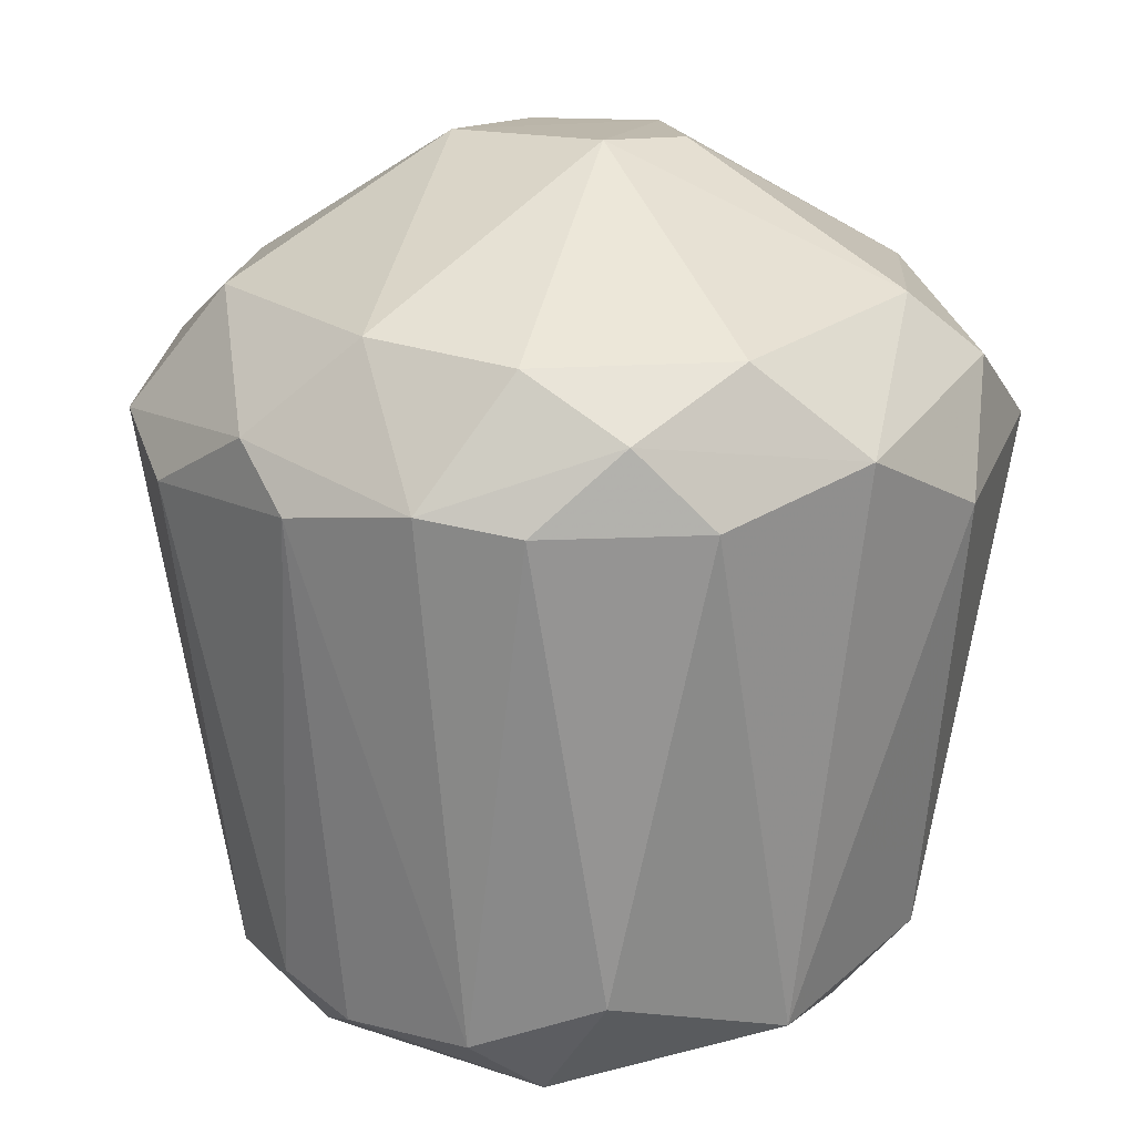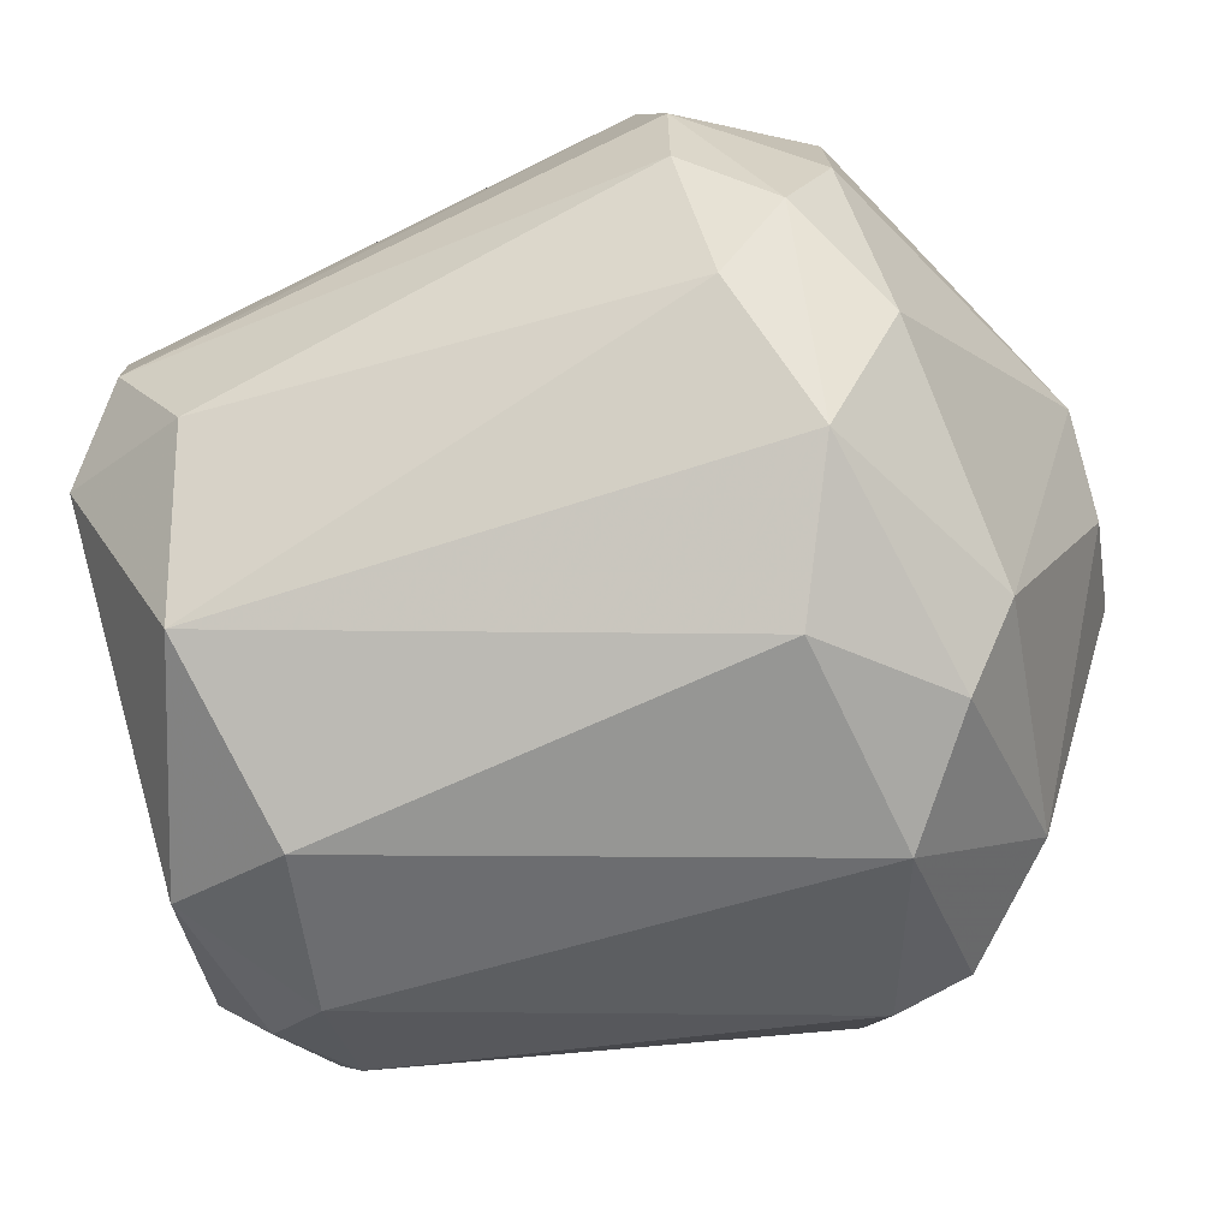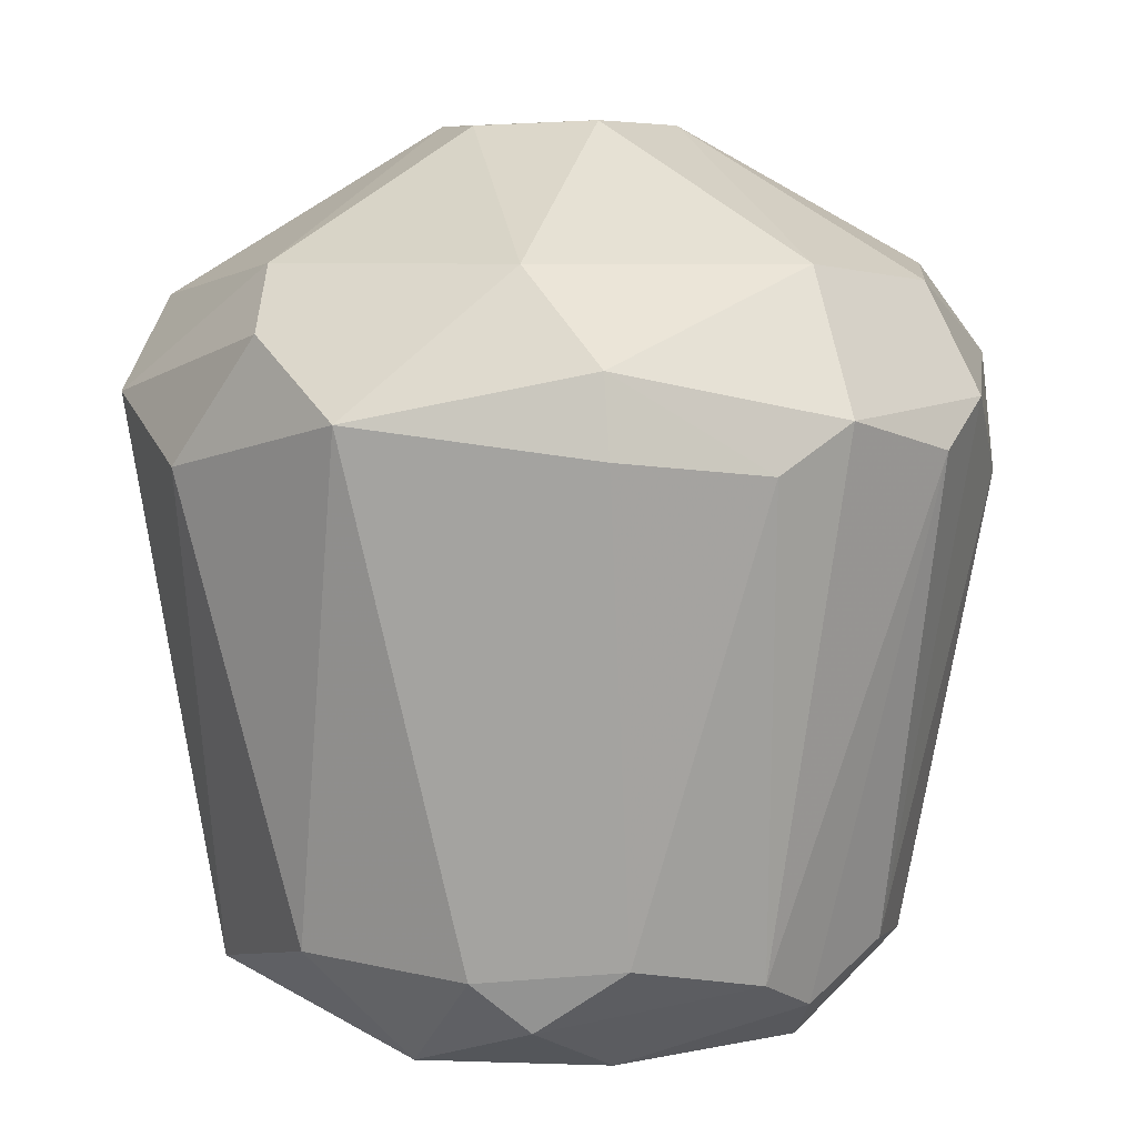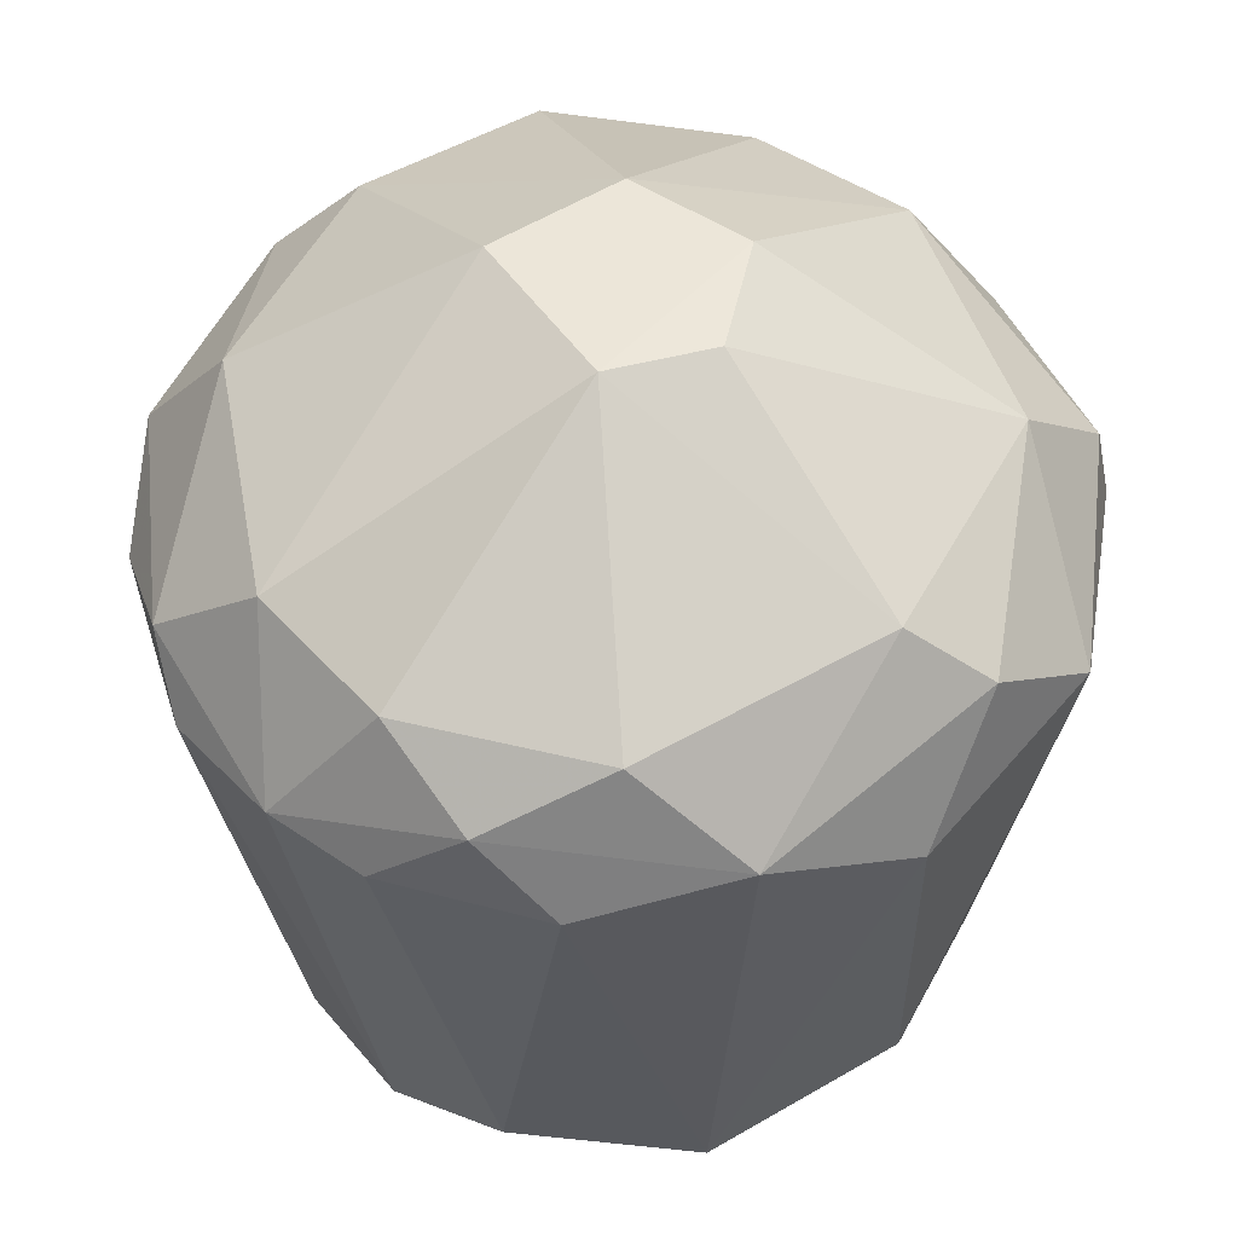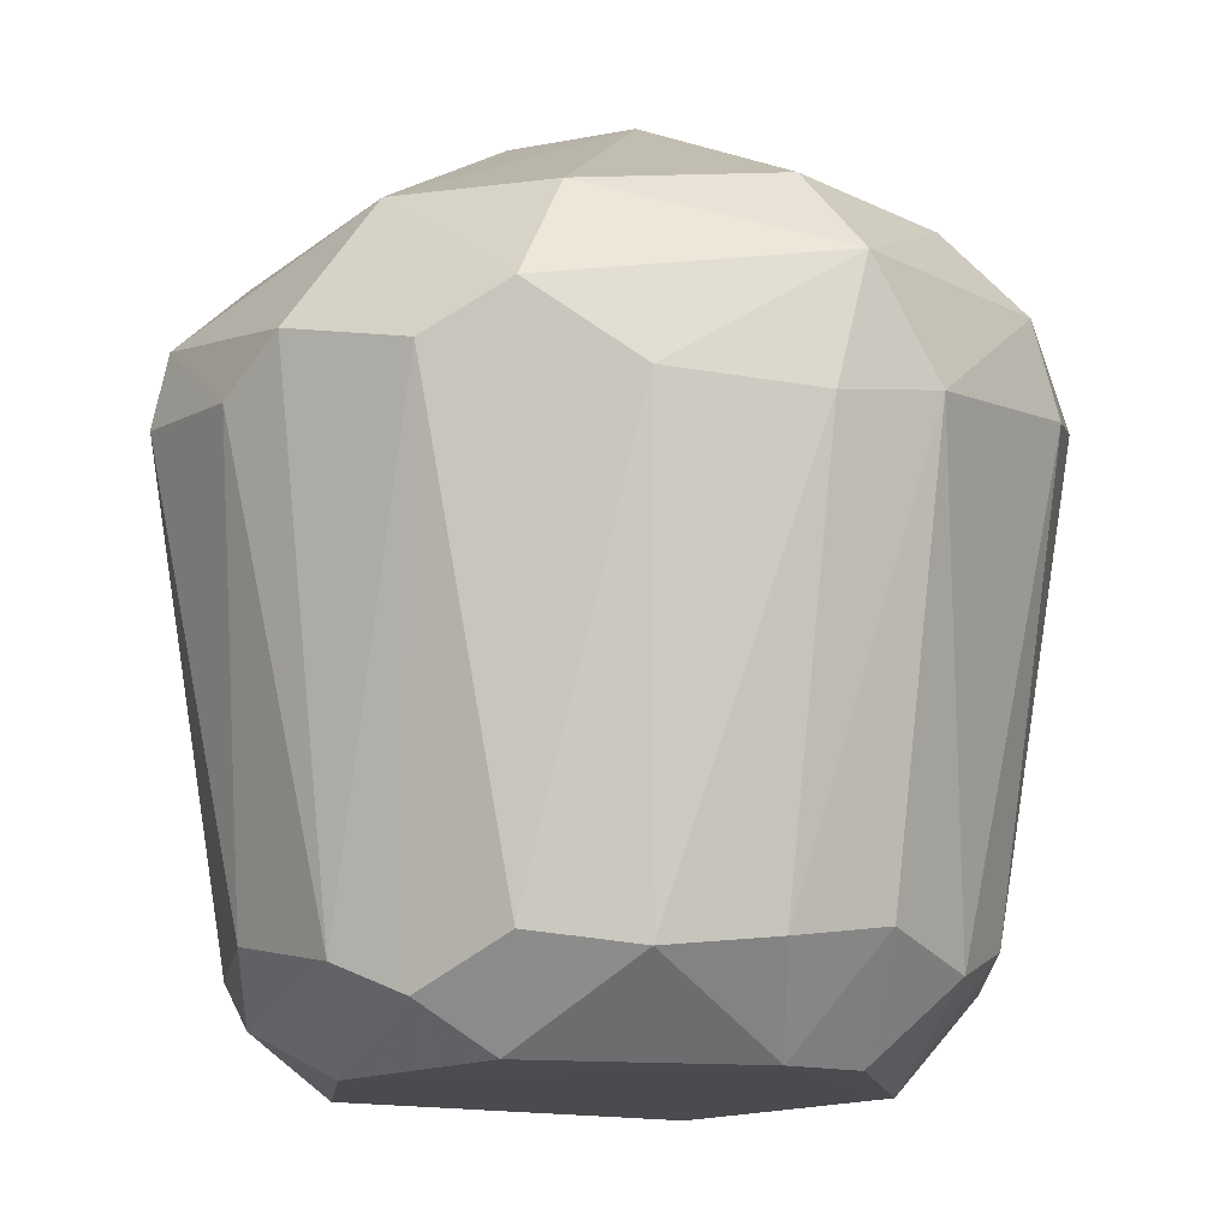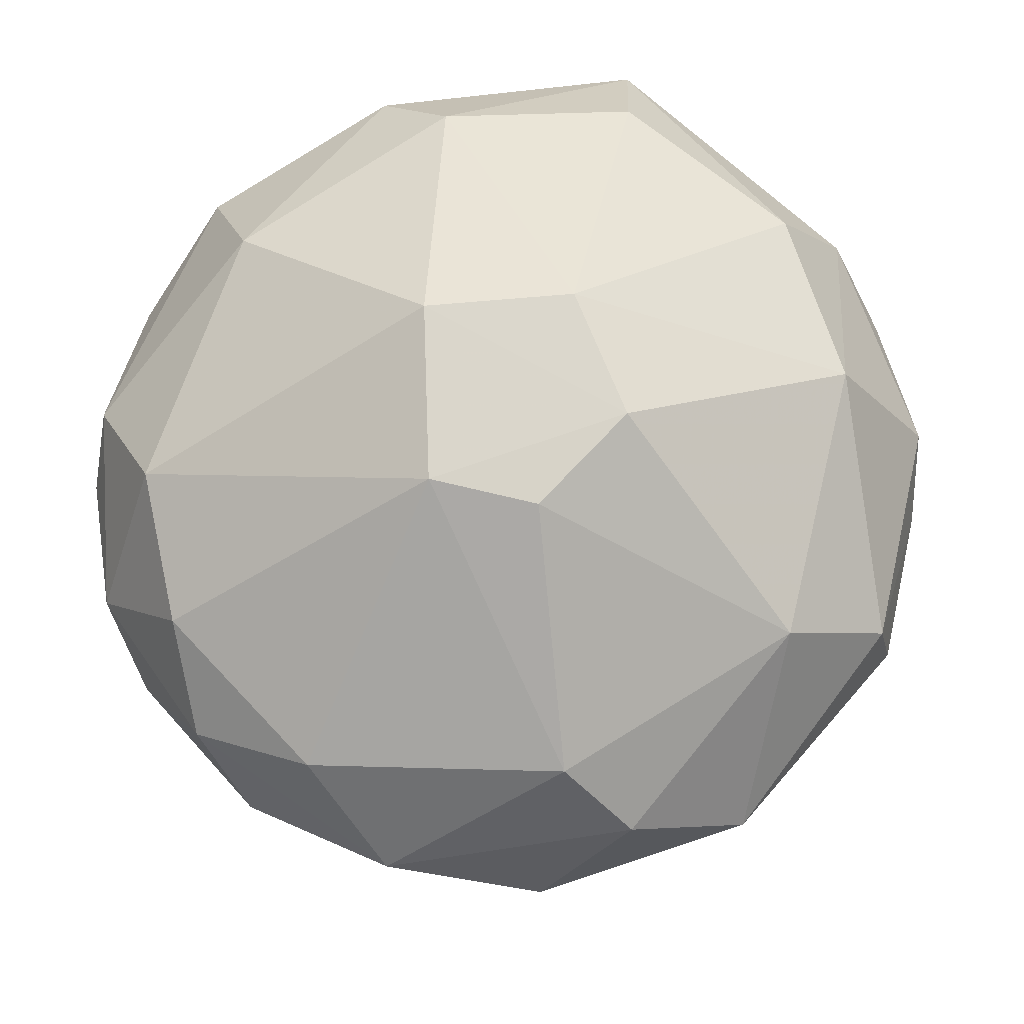
<metadata>
{"format":"obj","ext":"obj","renderer":"f3d","projection":"perspective","resolution":1024,"background":"white","views":[{"elev":14.1,"azim":139.5,"up":"+Z"},{"elev":79.4,"azim":-105.3,"up":"+Y"},{"elev":6.0,"azim":-107.8,"up":"+Z"},{"elev":48.8,"azim":162.4,"up":"+Z"},{"elev":-14.2,"azim":-31.1,"up":"+Z"},{"elev":73.4,"azim":-166.6,"up":"+Z"}]}
</metadata>
<code>
v 0.01588 -0.03608 -0.091
v 0.008317 0.02077 0.04969
v -0.008764 0.02062 0.0491
v 0.003472 0.05838 -0.0812
v -0.06624 -0.01877 0.005912
v 0.06017 -0.03088 0.008138
v -0.00398 -0.06856 0.01337
v -0.04599 -0.02109 -0.08328
v -0.05098 0.05312 0.005747
v 0.06043 0.04078 0.003297
v 0.05309 0.01354 -0.08101
v 0.003483 0.07354 0.00848
v -0.0487 0.0235 -0.08357
v -0.006383 -0.01354 0.04972
v 0.0402 -0.0356 -0.07293
v -0.0236 -0.04553 -0.07798
v -0.04591 -0.04821 0.008157
v -0.06623 0.01856 0.01338
v 0.03109 0.03373 -0.09167
v 0.05018 -0.0185 0.02776
v 0.03301 0.05044 -0.07319
v -0.02882 0.0533 -0.07361
v 0.008382 -0.06804 -0.004179
v 0.06823 0.01111 0.0109
v -0.02902 0.03614 -0.09151
v 0.03813 0.06058 0.0132
v -0.05087 -0.01859 0.02793
v -0.02131 0.05563 0.02807
v 0.03546 -0.05301 0.0155
v 0.05546 0.02344 0.02558
v 0.05296 -0.01368 -0.0759
v -0.05611 0.01107 -0.0736
v -0.02127 0.07035 -0.00168
v 0.01089 -0.05087 -0.07349
v -0.006438 -0.05576 0.02805
v 0.01572 -0.006189 0.04984
v -0.05088 0.02584 0.02794
v -0.03379 -0.02368 -0.09104
v -0.06884 0.01858 0.000963
v 0.04038 -0.053 0.000701
v 0.02829 0.06815 0.000859
v 0.01831 0.06303 0.0231
v -0.008832 -0.06747 -0.006757
v 0.06796 -0.01124 0.000847
v 0.04082 -0.0088 -0.09117
v -0.04817 0.0331 -0.0755
v -0.01867 0.003602 0.04976
v 0.04574 0.03347 -0.08113
v 0.02309 -0.04797 0.0277
v 0.06823 0.02107 0.000933
v -0.03601 -0.04323 0.02541
v -0.05571 -0.03828 0.000722
v -0.05316 -0.01113 -0.07804
v 0.02807 -0.04316 -0.07809
v 0.05033 0.05297 0.000742
v 0.04519 0.04538 0.02276
v -0.06855 -0.006292 -0.001593
v -0.03847 -0.03582 -0.07569
v -0.03089 -0.05767 -0.004307
v -0.03351 0.06028 0.01796
v -0.00646 -0.051 -0.07611
v 0.05567 0.001162 -0.07615
v 0.000982 -0.03877 -0.09132
v -0.04147 0.008628 -0.09143
f 63 38 64
f 19 4 21
f 20 6 24
f 4 19 25
f 22 4 25
f 5 17 27
f 18 5 27
f 3 2 28
f 6 20 29
f 7 23 29
f 24 10 30
f 20 24 30
f 6 15 31
f 12 4 33
f 4 22 33
f 22 9 33
f 30 2 36
f 20 30 36
f 9 18 37
f 18 27 37
f 3 28 37
f 18 9 39
f 15 6 40
f 6 29 40
f 29 23 40
f 4 12 41
f 21 4 41
f 12 26 41
f 26 12 42
f 28 2 42
f 12 28 42
f 23 7 43
f 24 6 44
f 6 31 44
f 19 11 45
f 31 15 45
f 9 22 46
f 25 13 46
f 22 25 46
f 13 32 46
f 39 9 46
f 32 39 46
f 2 3 47
f 27 14 47
f 36 2 47
f 14 36 47
f 3 37 47
f 37 27 47
f 11 19 48
f 19 21 48
f 7 29 49
f 29 20 49
f 35 7 49
f 14 35 49
f 36 14 49
f 20 36 49
f 10 24 50
f 24 44 50
f 48 10 50
f 11 48 50
f 17 7 51
f 14 27 51
f 27 17 51
f 7 35 51
f 35 14 51
f 17 5 52
f 32 13 53
f 52 5 53
f 8 52 53
f 34 1 54
f 23 34 54
f 15 40 54
f 40 23 54
f 1 45 54
f 45 15 54
f 26 10 55
f 21 41 55
f 41 26 55
f 10 48 55
f 48 21 55
f 10 26 56
f 2 30 56
f 30 10 56
f 26 42 56
f 42 2 56
f 5 18 57
f 18 39 57
f 39 32 57
f 53 5 57
f 32 53 57
f 8 38 58
f 38 16 58
f 52 8 58
f 17 52 58
f 7 17 59
f 16 43 59
f 43 7 59
f 58 16 59
f 17 58 59
f 28 12 60
f 12 33 60
f 33 9 60
f 9 37 60
f 37 28 60
f 34 23 61
f 43 16 61
f 23 43 61
f 44 31 62
f 45 11 62
f 31 45 62
f 50 44 62
f 11 50 62
f 1 34 63
f 16 38 63
f 45 1 63
f 19 45 63
f 61 16 63
f 34 61 63
f 13 25 64
f 25 19 64
f 38 8 64
f 8 53 64
f 53 13 64
f 19 63 64

</code>
